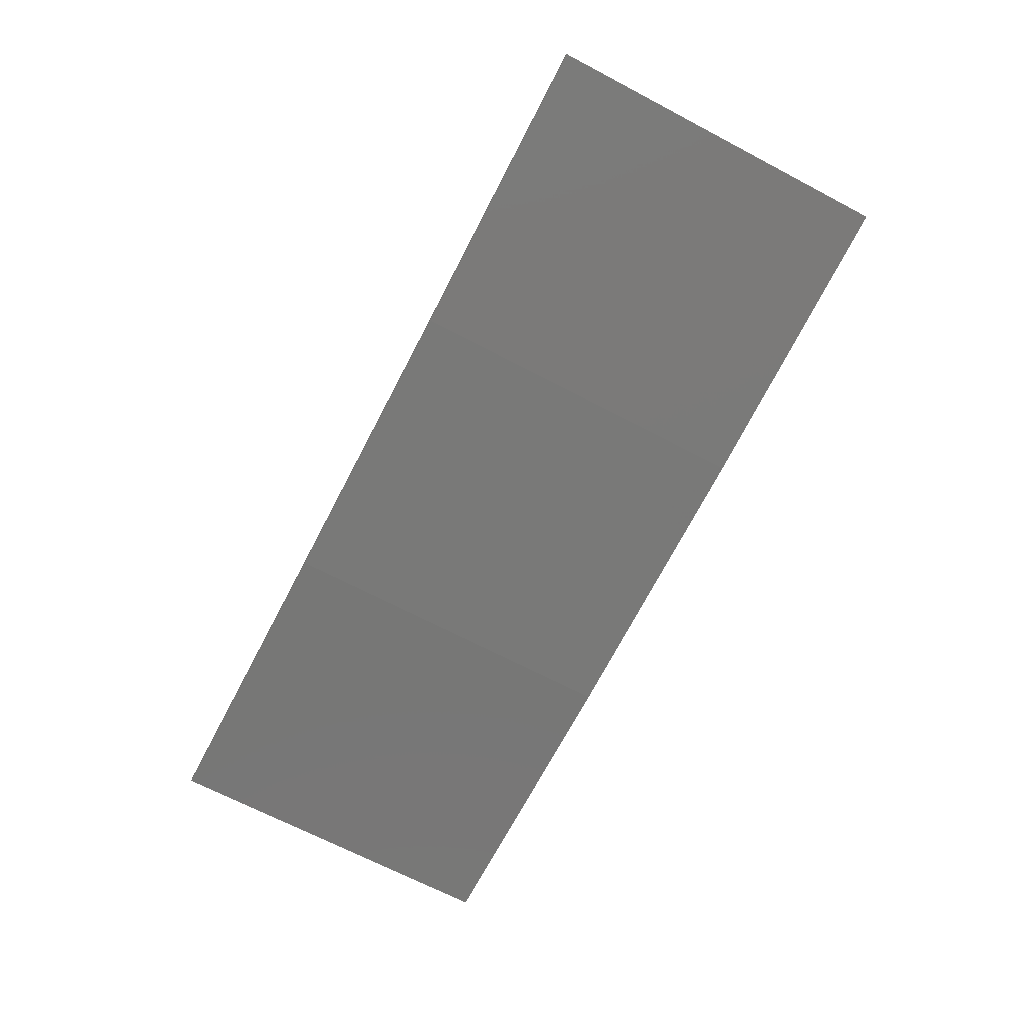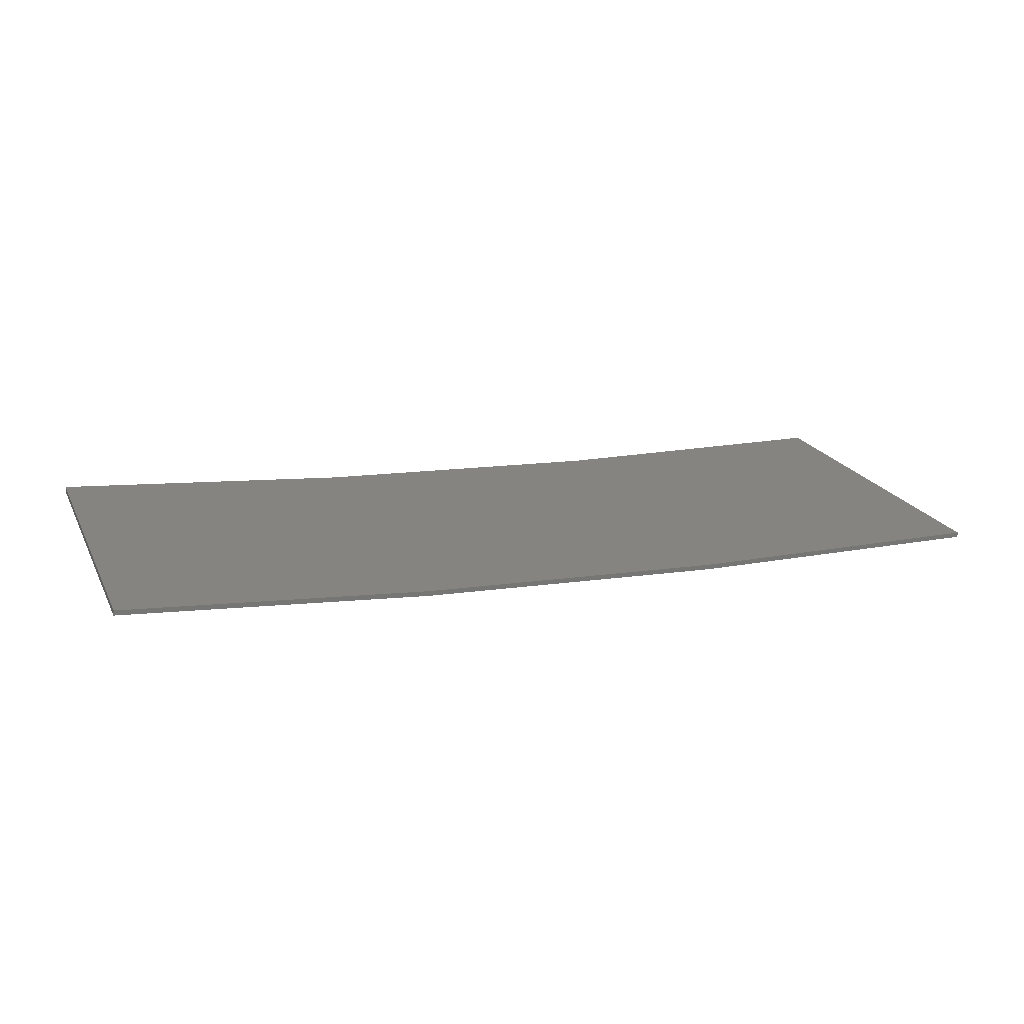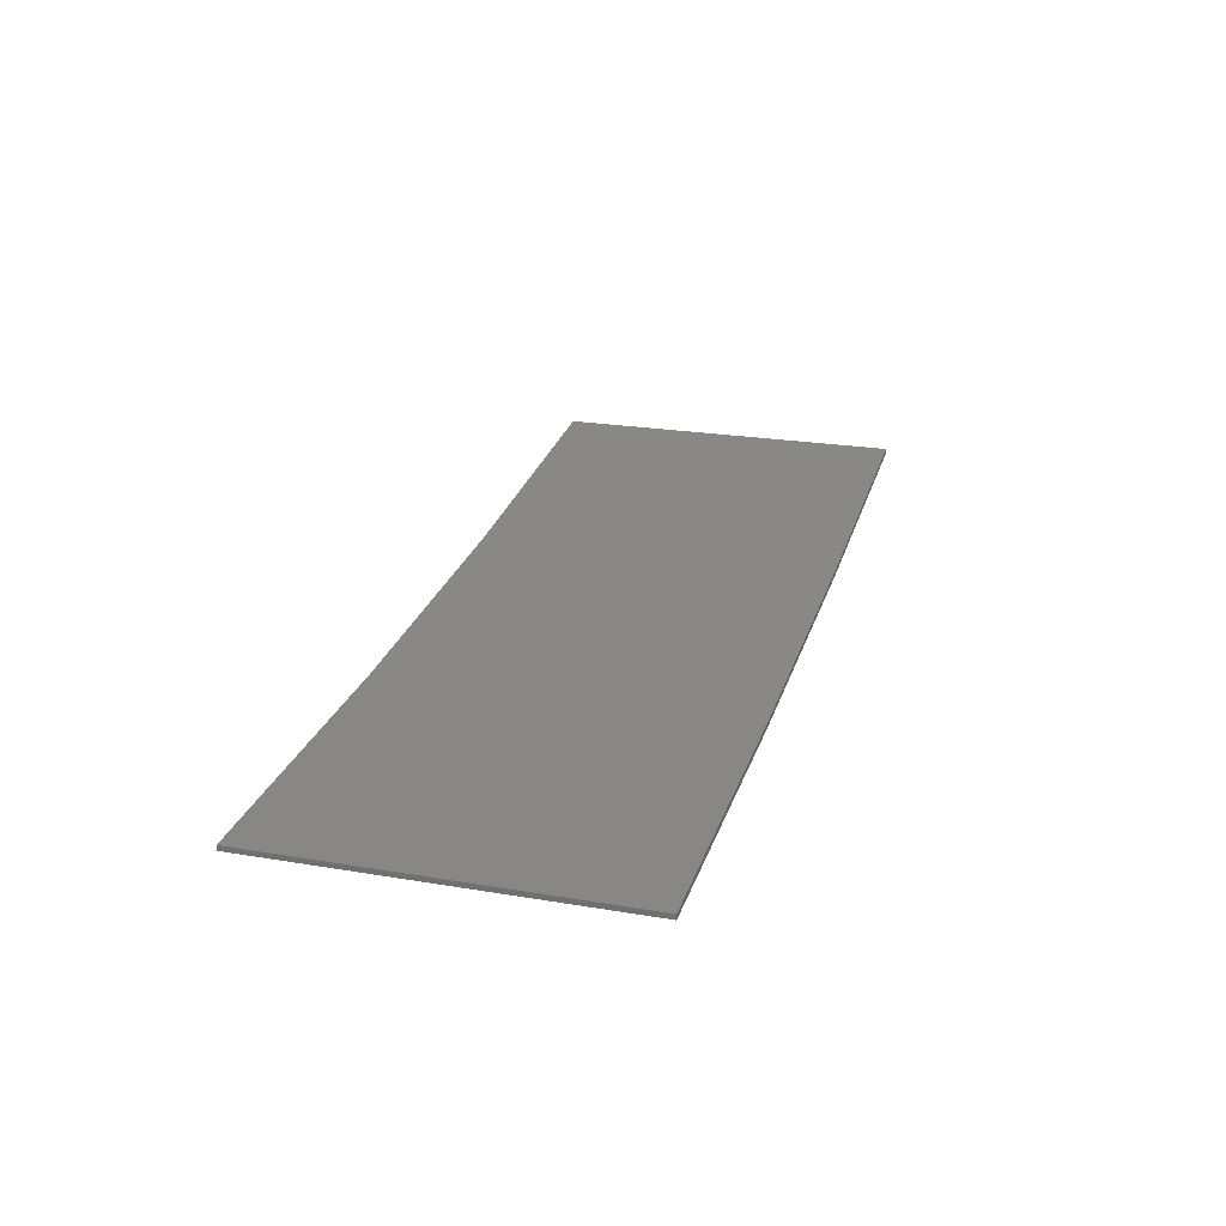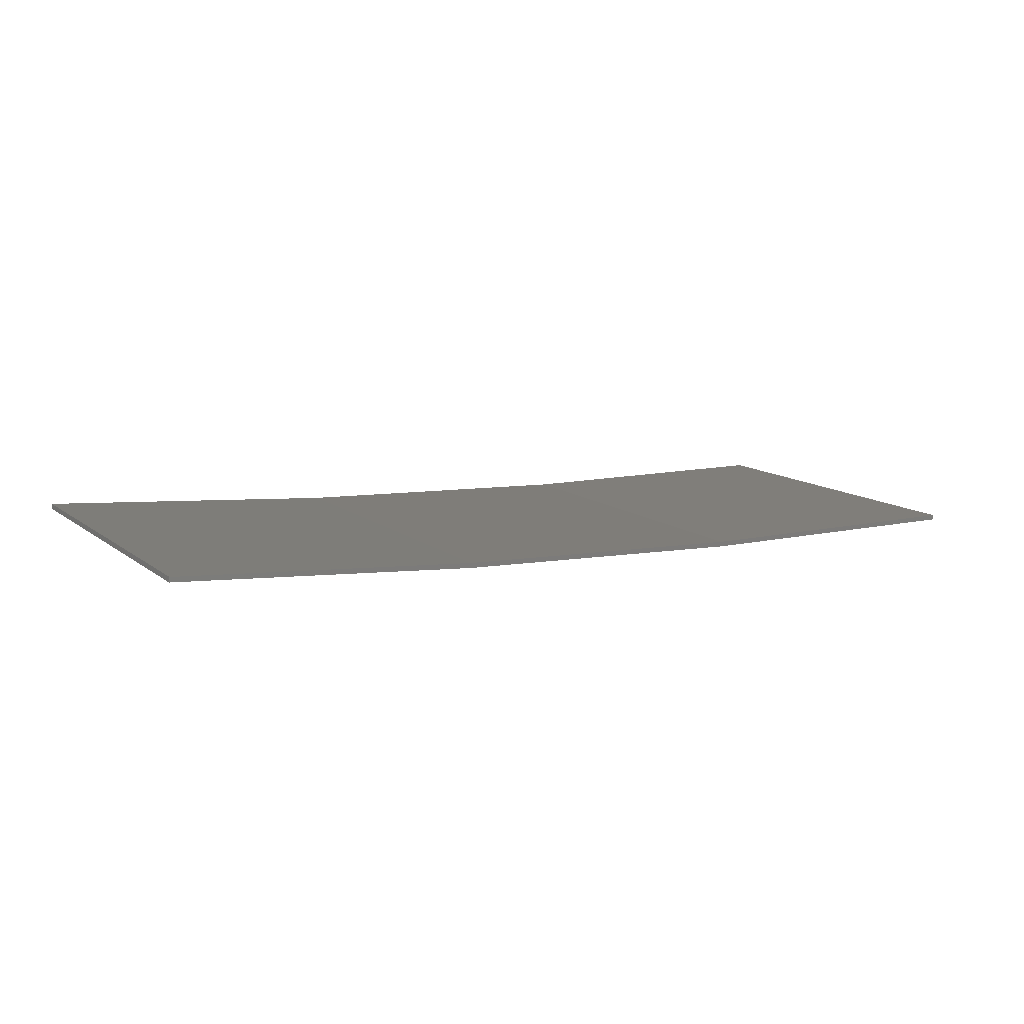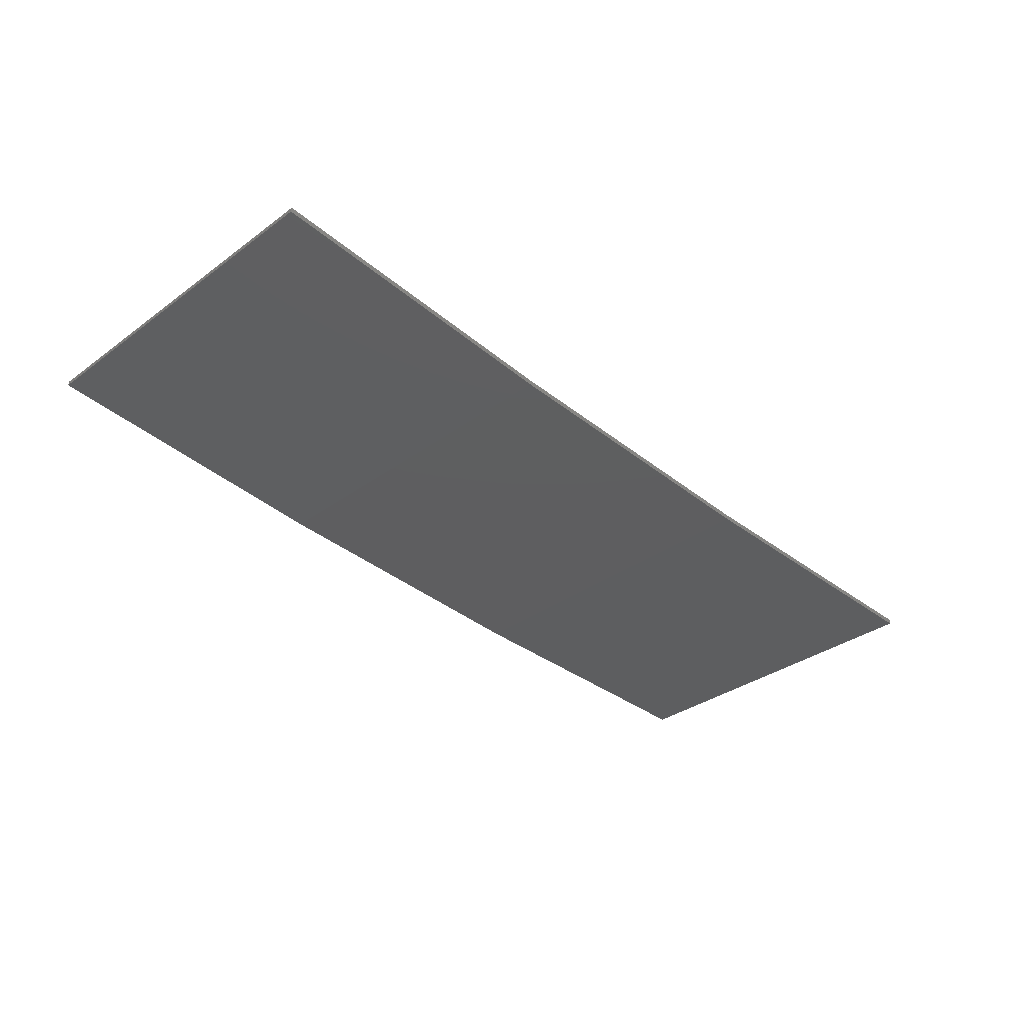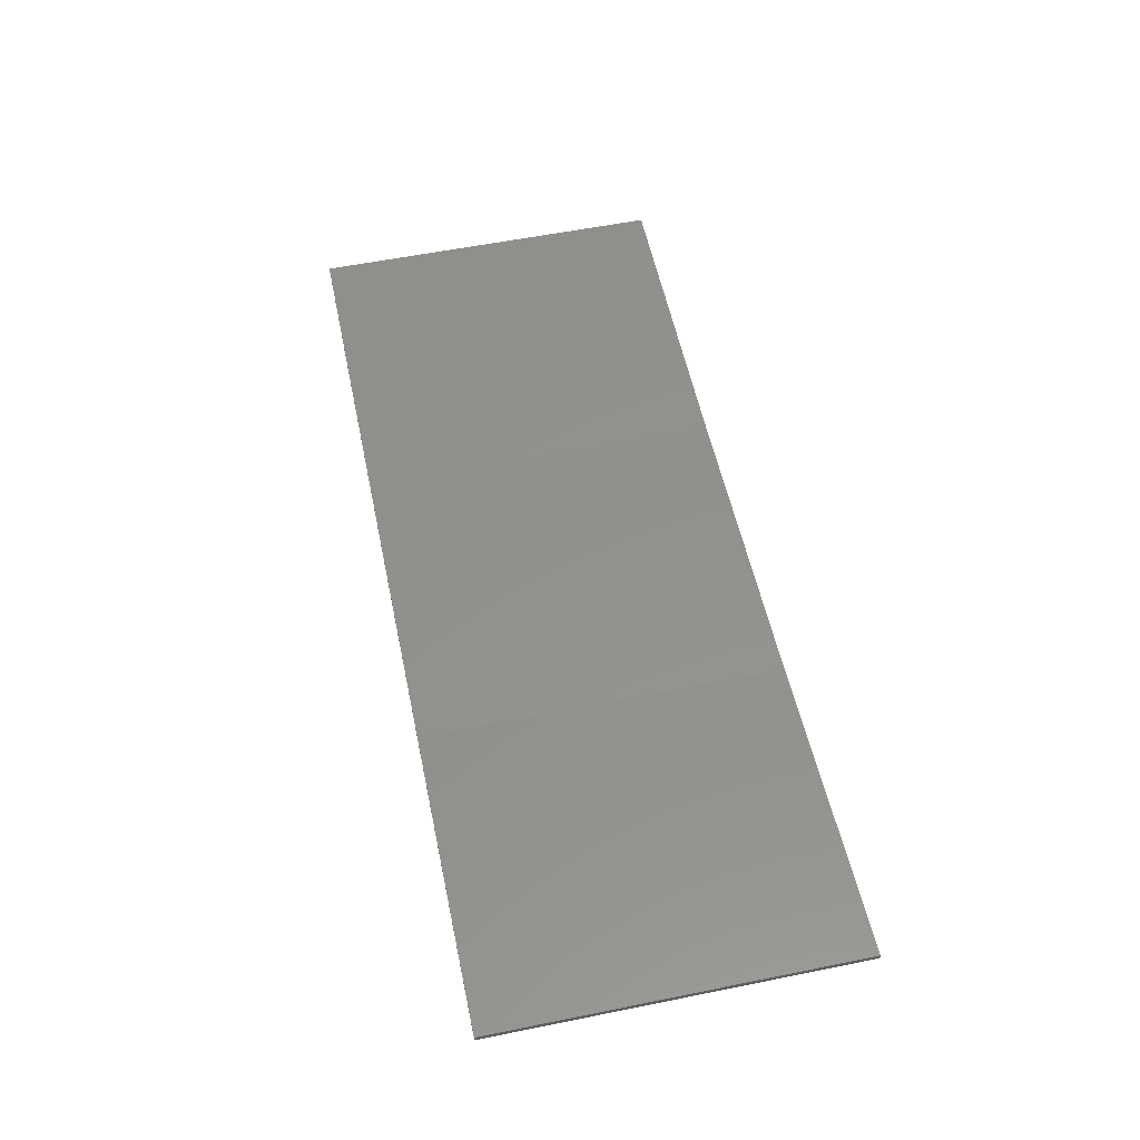
<metadata>
{"format":"stl","ext":"stl","renderer":"f3d","projection":"perspective","resolution":1024,"background":"white","views":[{"elev":-68.7,"azim":-117.7,"up":"+Y"},{"elev":20.7,"azim":-20.5,"up":"+Y"},{"elev":23.2,"azim":106.0,"up":"+Y"},{"elev":12.4,"azim":-30.9,"up":"+Y"},{"elev":-33.7,"azim":-45.1,"up":"+Y"},{"elev":57.5,"azim":-101.8,"up":"+Y"}]}
</metadata>
<code>
# stl→obj: 16 verts, 28 faces
v -3.643 -4.292 371
v -0.5779 -4.351 371
v -0.5779 -4.351 374.5
v -3.643 -4.292 374.5
v -6.704 -4.13 371
v -6.704 -4.13 374.5
v -9.758 -3.863 371
v -9.758 -3.863 374.5
v -9.753 -3.814 371
v -9.753 -3.814 374.5
v -0.5778 -4.301 374.5
v -3.641 -4.242 371
v -3.641 -4.242 374.5
v -0.5778 -4.301 371
v -6.701 -4.08 371
v -6.701 -4.08 374.5
f 1 2 3
f 1 3 4
f 5 4 6
f 5 1 4
f 7 6 8
f 7 5 6
f 9 7 8
f 9 8 10
f 11 12 13
f 14 12 11
f 13 15 16
f 16 15 10
f 12 15 13
f 15 9 10
f 2 14 11
f 2 11 3
f 9 15 7
f 15 5 7
f 15 12 5
f 12 1 5
f 12 14 1
f 14 2 1
f 16 10 8
f 6 16 8
f 13 16 6
f 4 13 6
f 11 13 4
f 3 11 4

</code>
